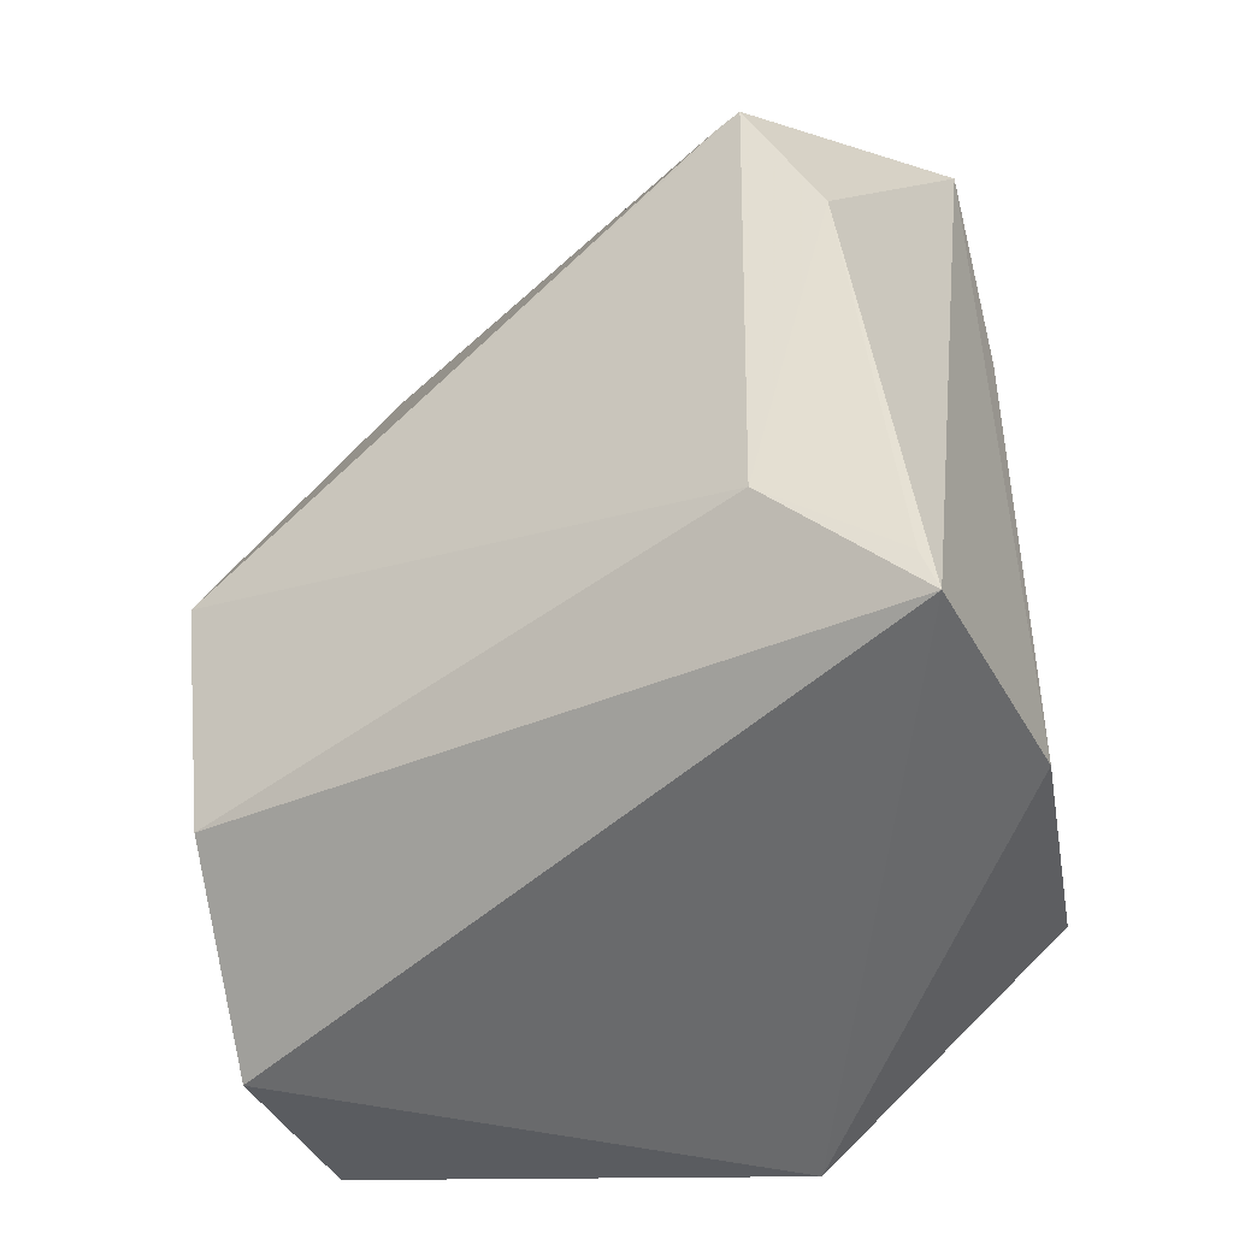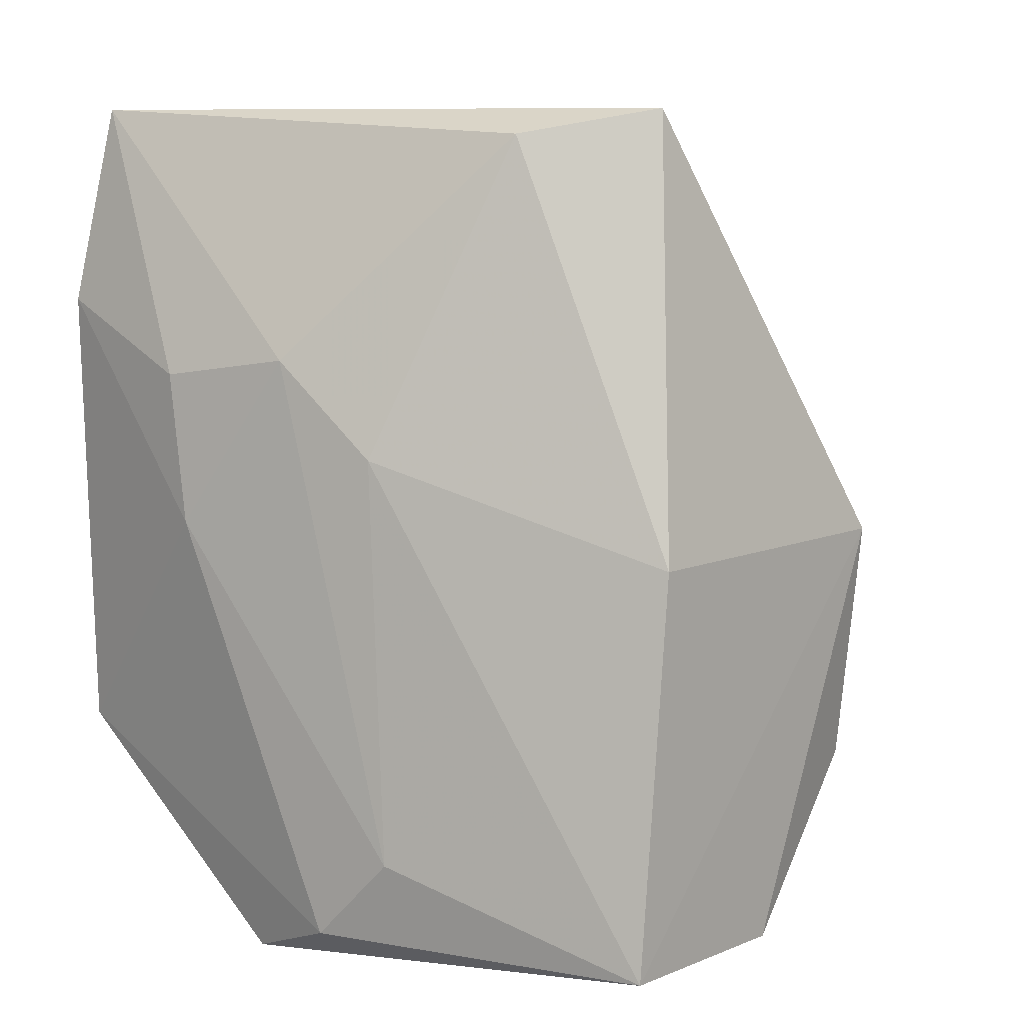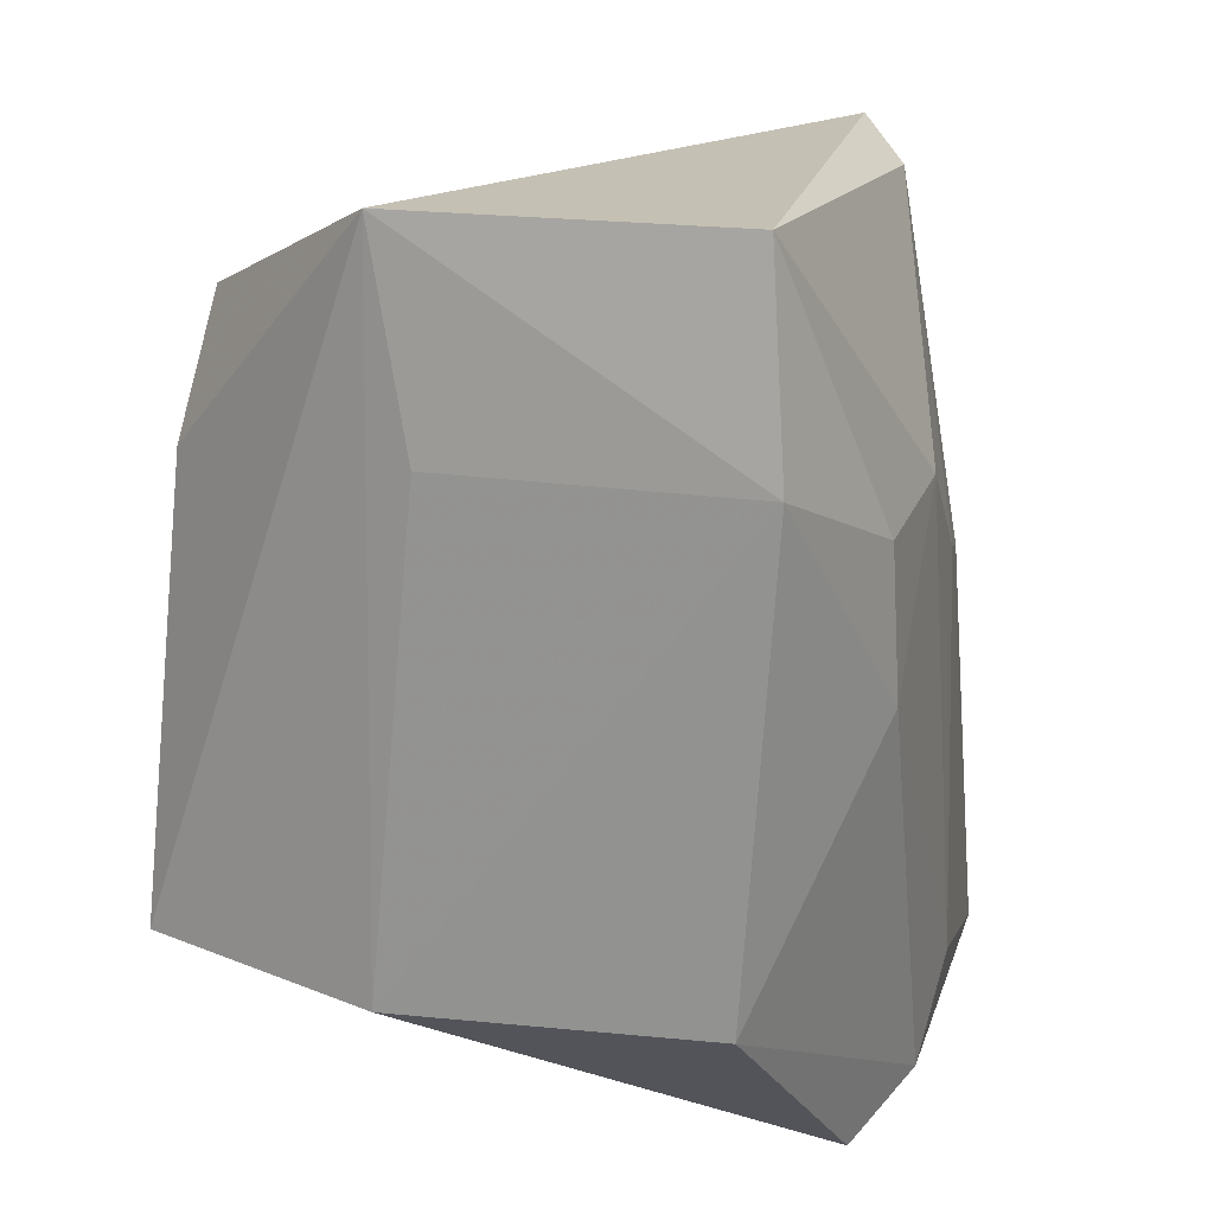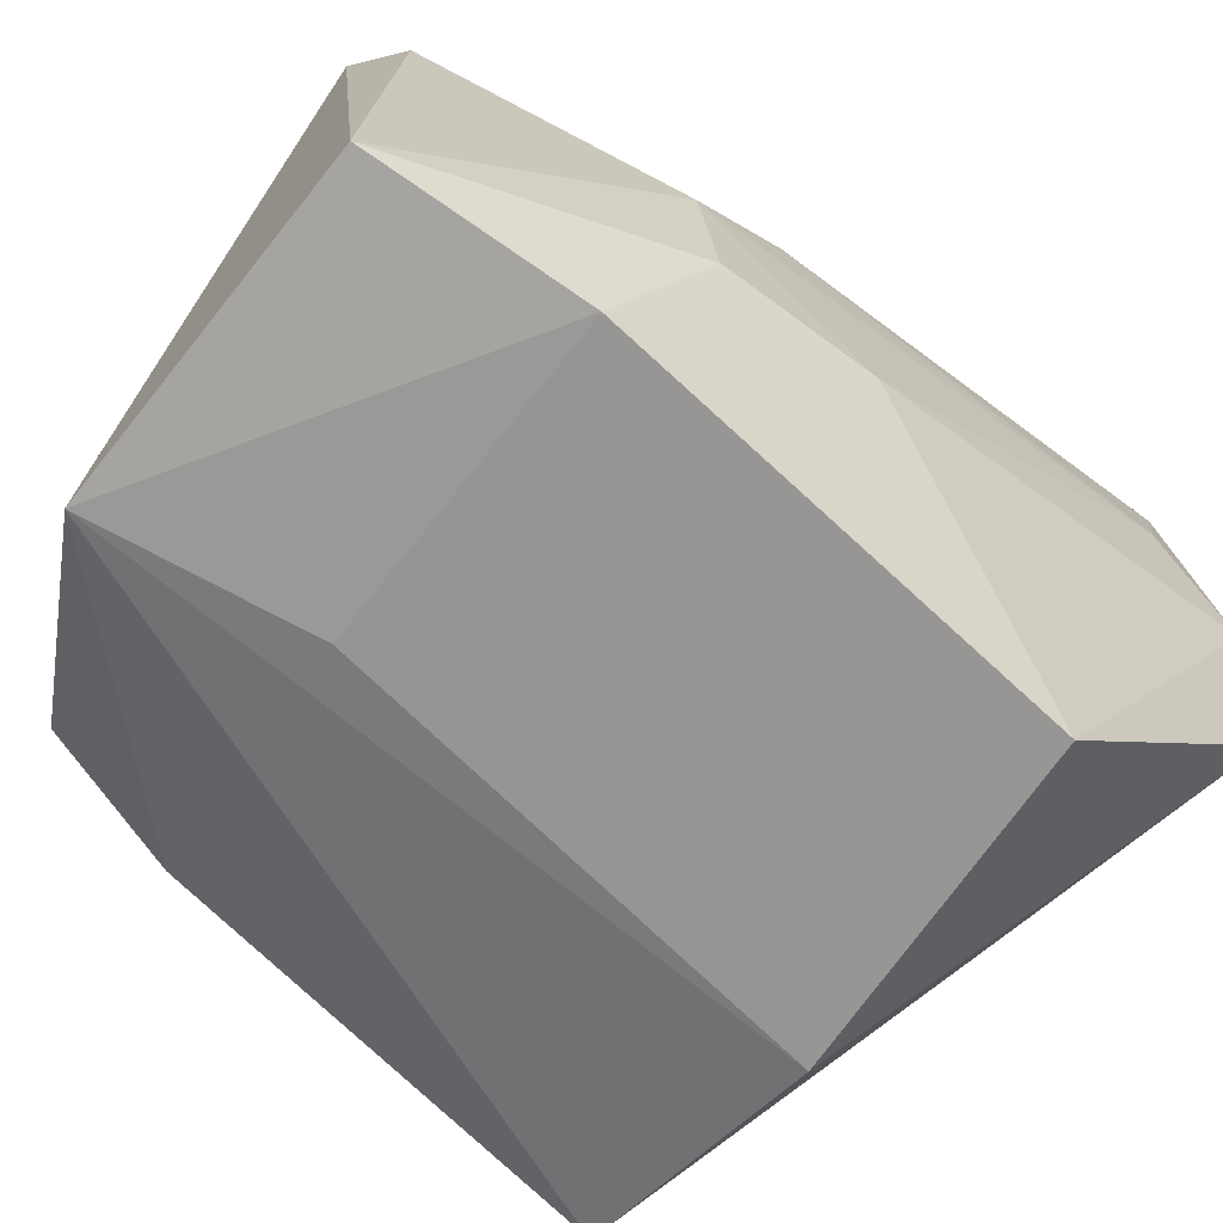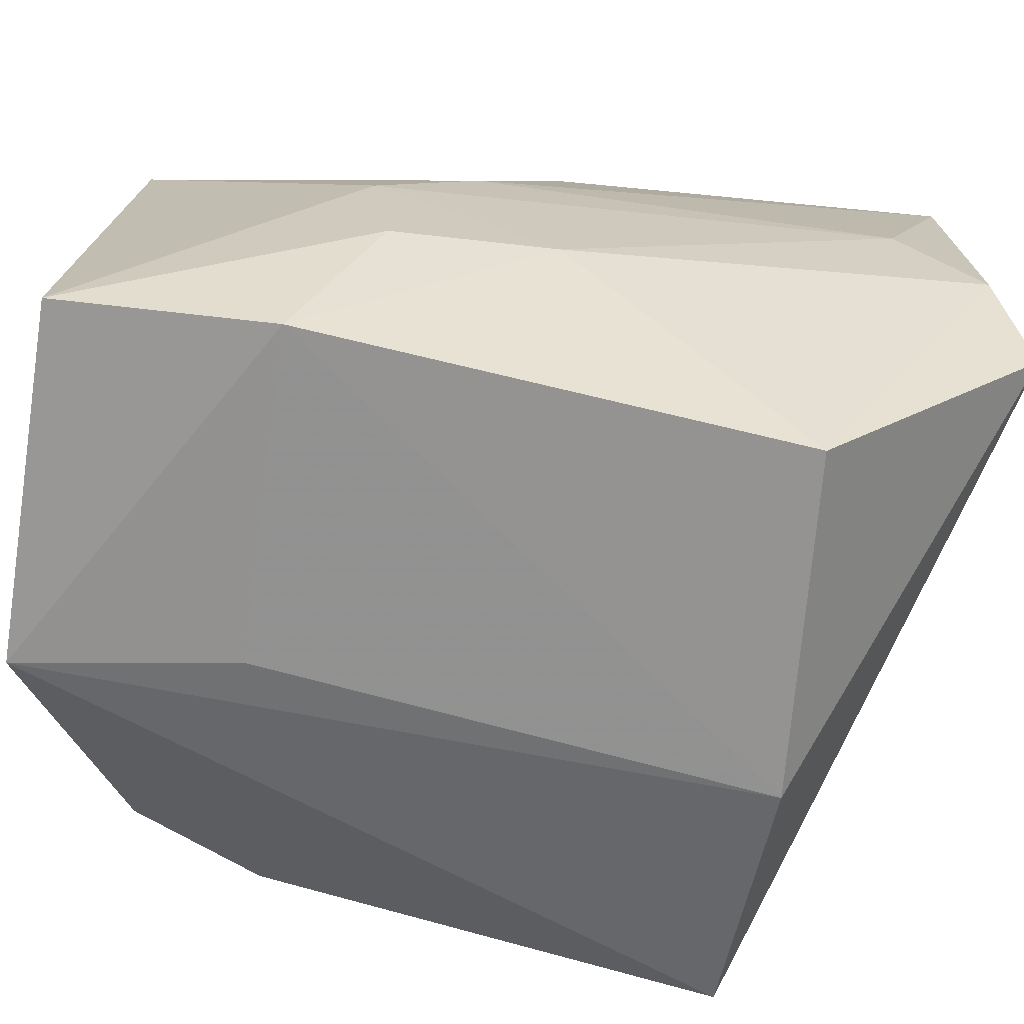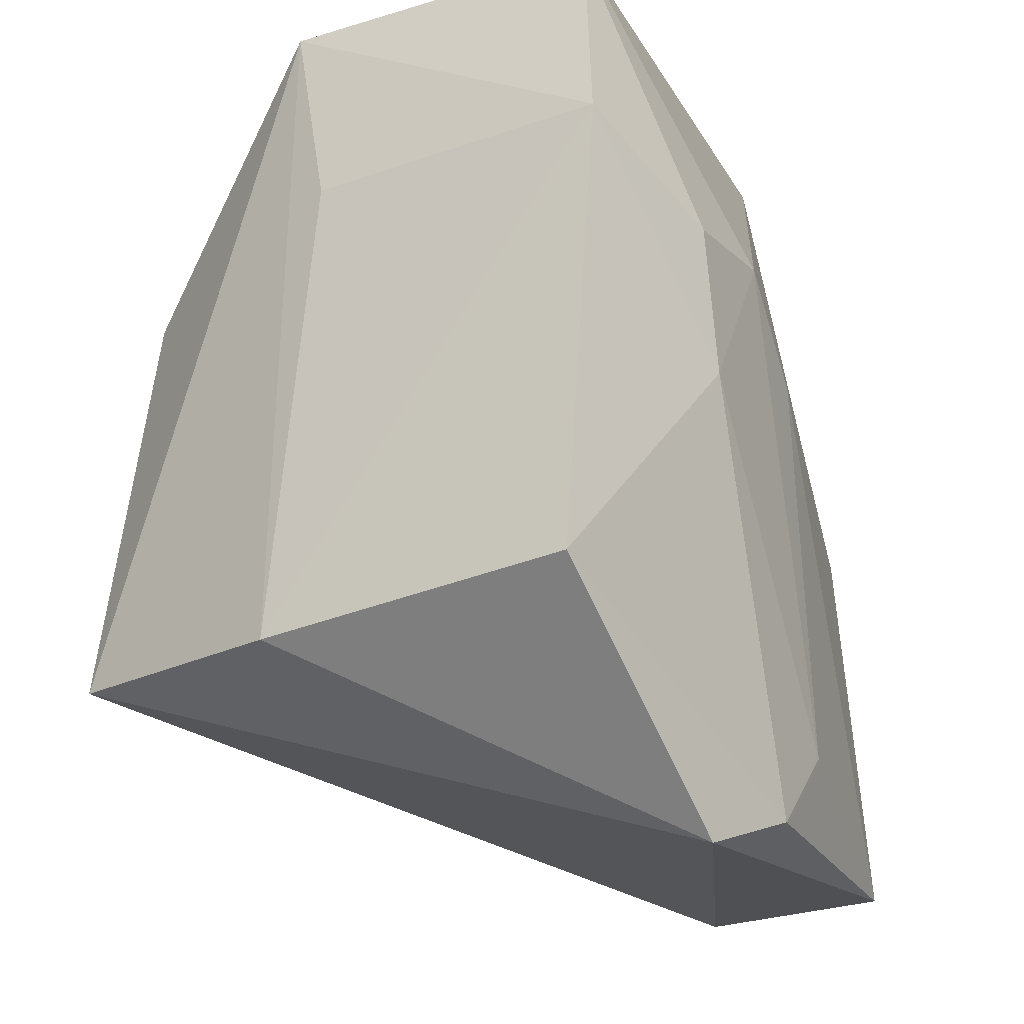
<metadata>
{"format":"obj","ext":"obj","renderer":"f3d","projection":"perspective","resolution":1024,"background":"white","views":[{"elev":-36.3,"azim":99.1,"up":"+Y"},{"elev":7.6,"azim":-60.5,"up":"+Y"},{"elev":19.0,"azim":-160.0,"up":"+Y"},{"elev":-68.4,"azim":-129.4,"up":"+Z"},{"elev":-68.1,"azim":-99.9,"up":"+Z"},{"elev":-22.0,"azim":-153.0,"up":"+Y"}]}
</metadata>
<code>
v -0.009334 0.07174 0.04007
v 0.003632 0.05921 0.005422
v 0.002501 0.08781 0.01262
v -0.02589 0.09382 0.003462
v -0.02729 0.04972 0.01354
v -0.009062 0.09357 0.003293
v -0.02131 0.0935 0.03388
v 0.003232 0.06555 0.01276
v -0.01735 0.05128 0.0381
v -0.02559 0.06068 0.001372
v 0.002871 0.08124 0.0089
v 0.001972 0.08732 0.0138
v -0.02918 0.07626 0.0217
v -0.02601 0.07143 0.03671
v -0.009279 0.05948 0.03876
v -0.009156 0.05905 0.001722
v -0.02704 0.08375 0.001777
v 0.003561 0.0613 0.006212
v -0.02487 0.09225 0.02766
v -0.02767 0.05136 0.03615
v -0.01133 0.08328 0.002308
v -0.02941 0.08012 0.009717
v -0.02945 0.08106 0.01665
v -0.02953 0.05585 0.02272
v -0.02959 0.07252 0.01071
v -0.02917 0.05163 0.01854
f 7 6 4
f 7 3 6
f 8 3 1
f 9 5 2
f 11 6 3
f 11 2 6
f 11 3 8
f 12 7 1
f 12 1 3
f 12 3 7
f 14 1 7
f 15 8 1
f 15 1 9
f 15 9 2
f 15 2 8
f 16 2 5
f 16 5 10
f 16 6 2
f 17 4 6
f 17 16 10
f 18 11 8
f 18 8 2
f 18 2 11
f 19 7 4
f 19 14 7
f 19 13 14
f 20 9 1
f 20 1 14
f 20 5 9
f 20 14 13
f 21 17 6
f 21 6 16
f 21 16 17
f 22 4 17
f 23 19 4
f 23 4 22
f 23 13 19
f 24 20 13
f 24 13 23
f 25 22 17
f 25 17 10
f 25 24 23
f 25 23 22
f 26 5 20
f 26 20 24
f 26 24 25
f 26 25 10
f 26 10 5

</code>
